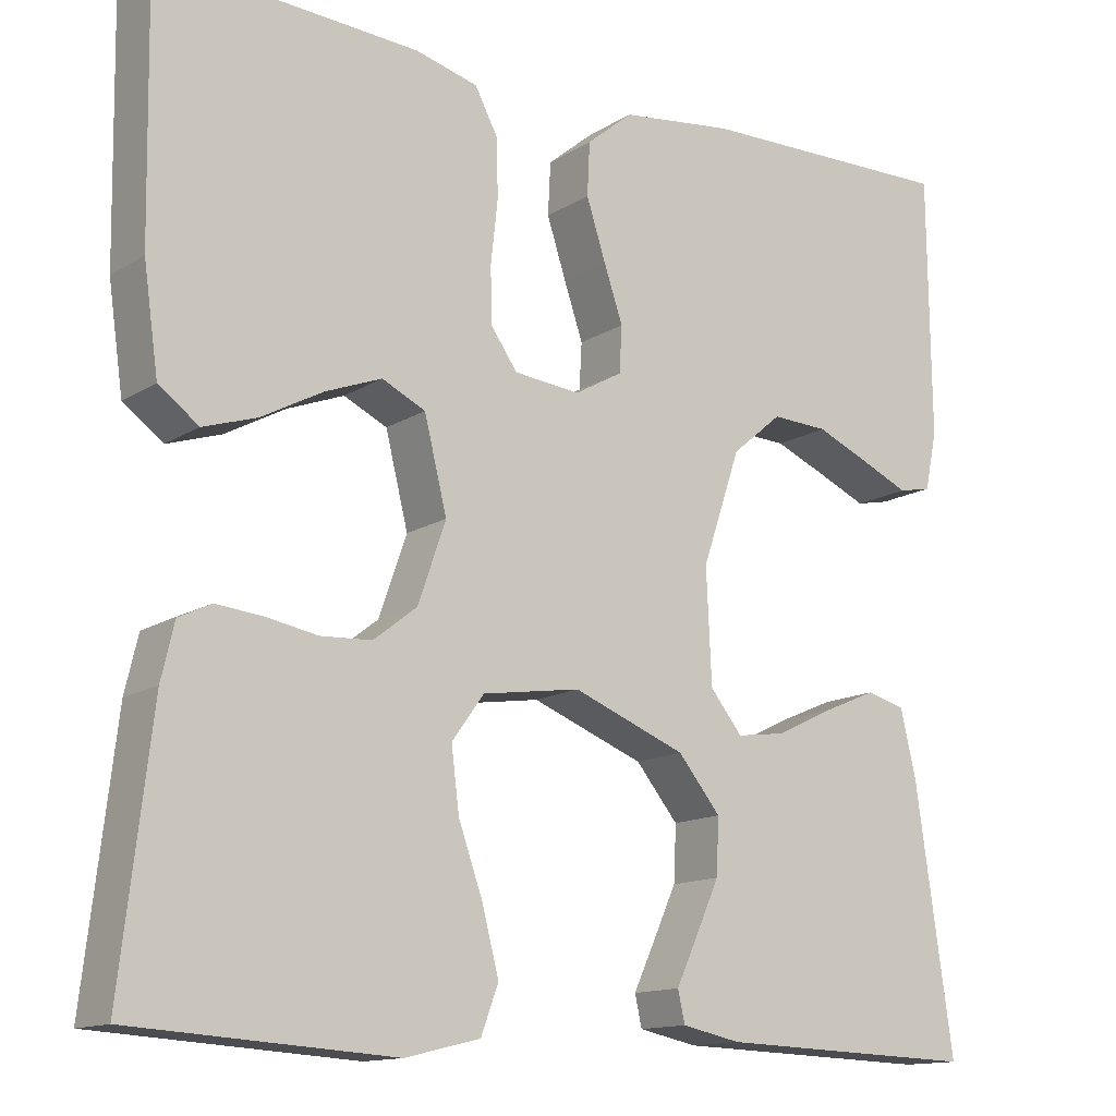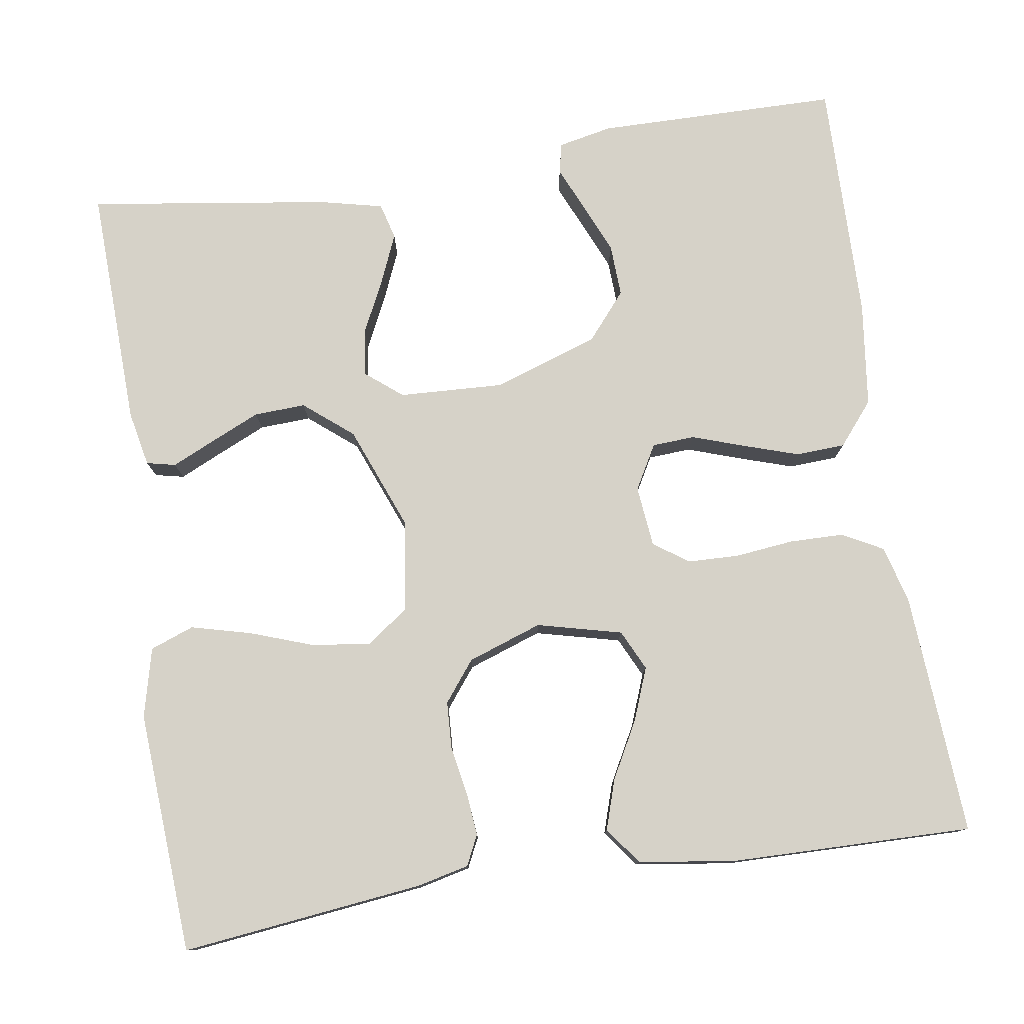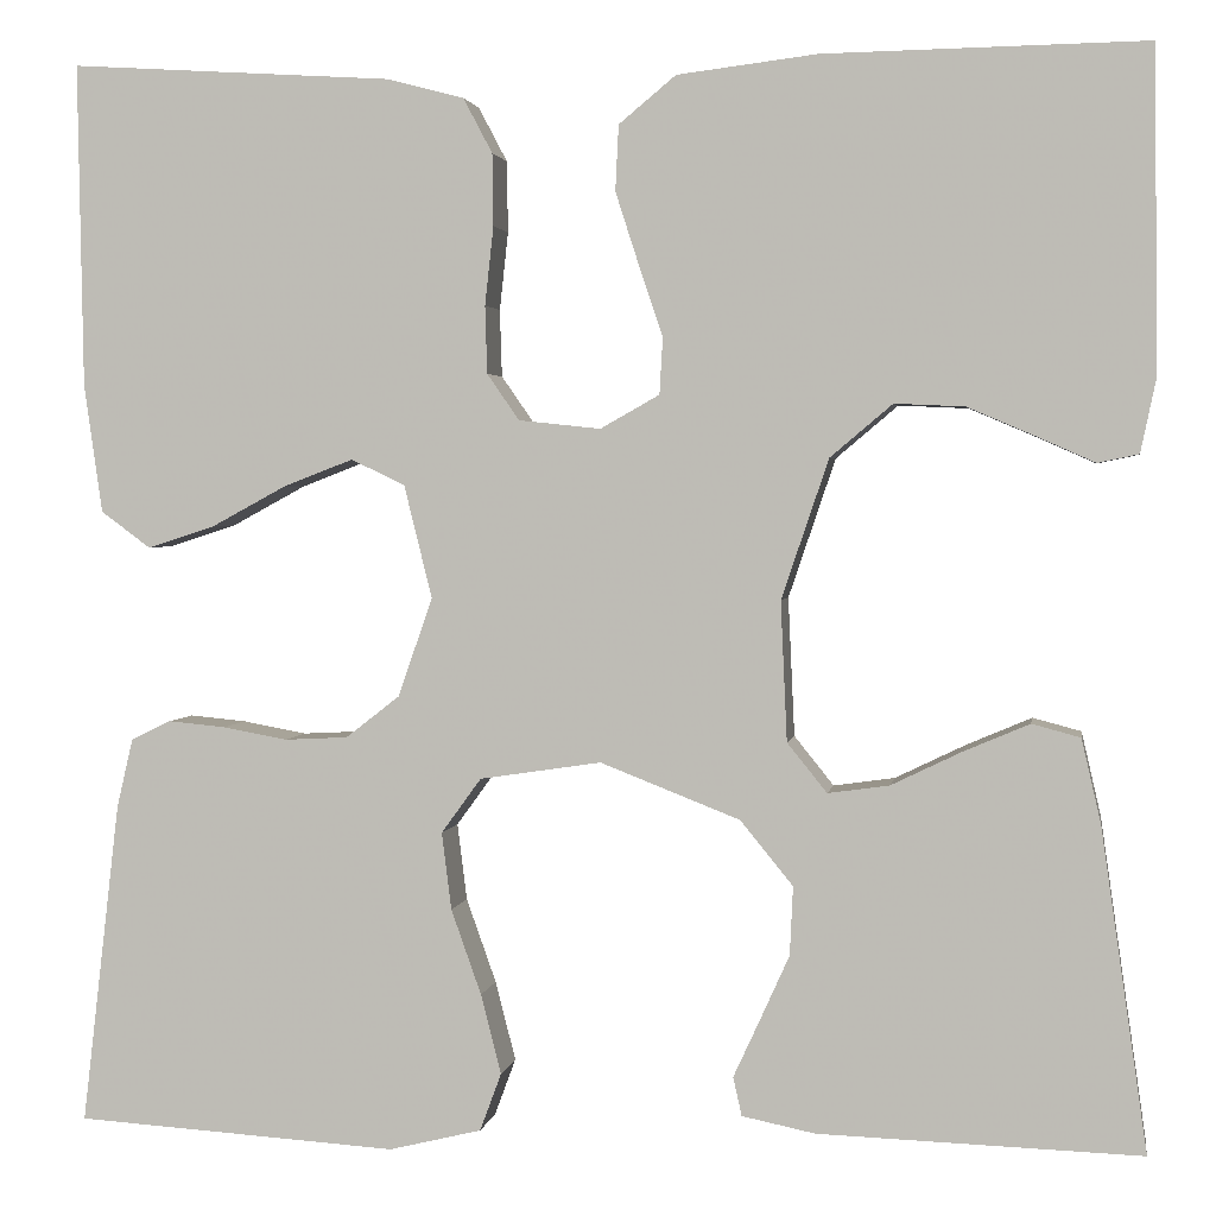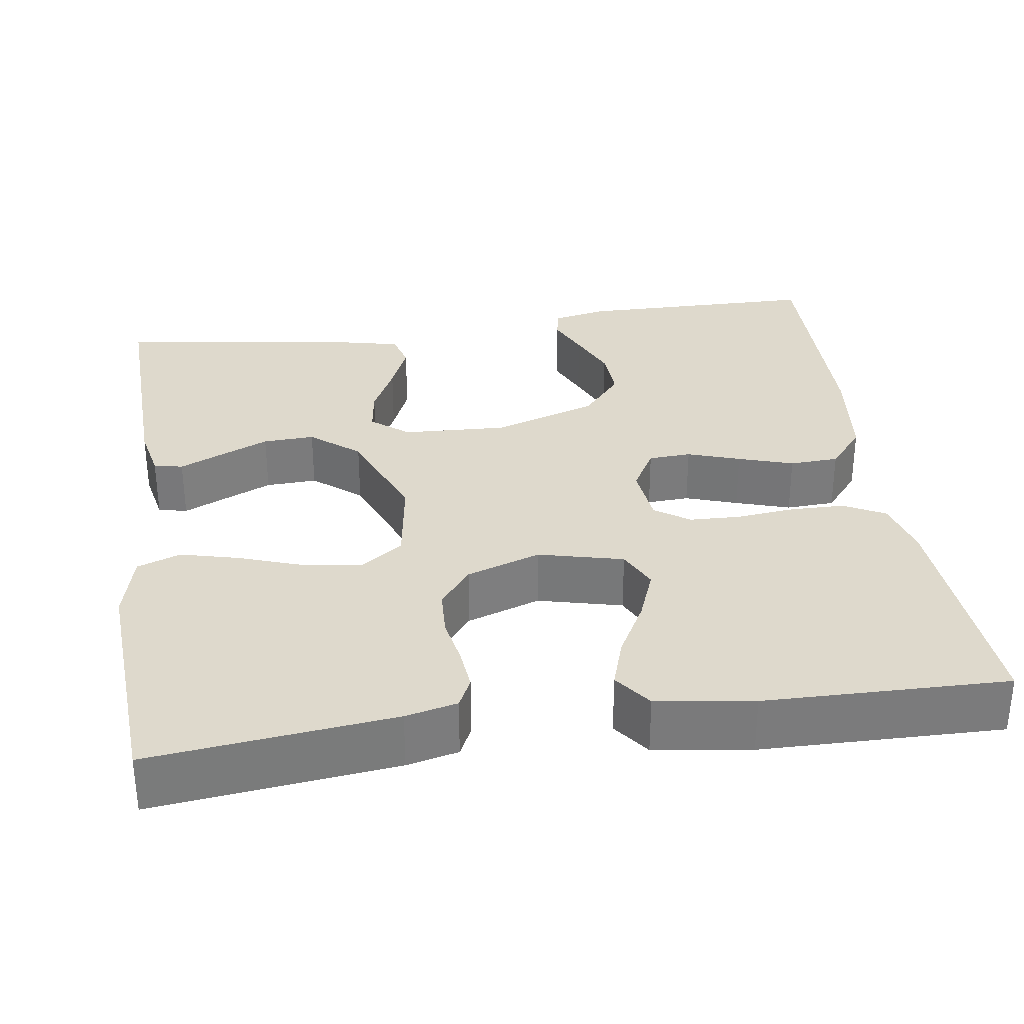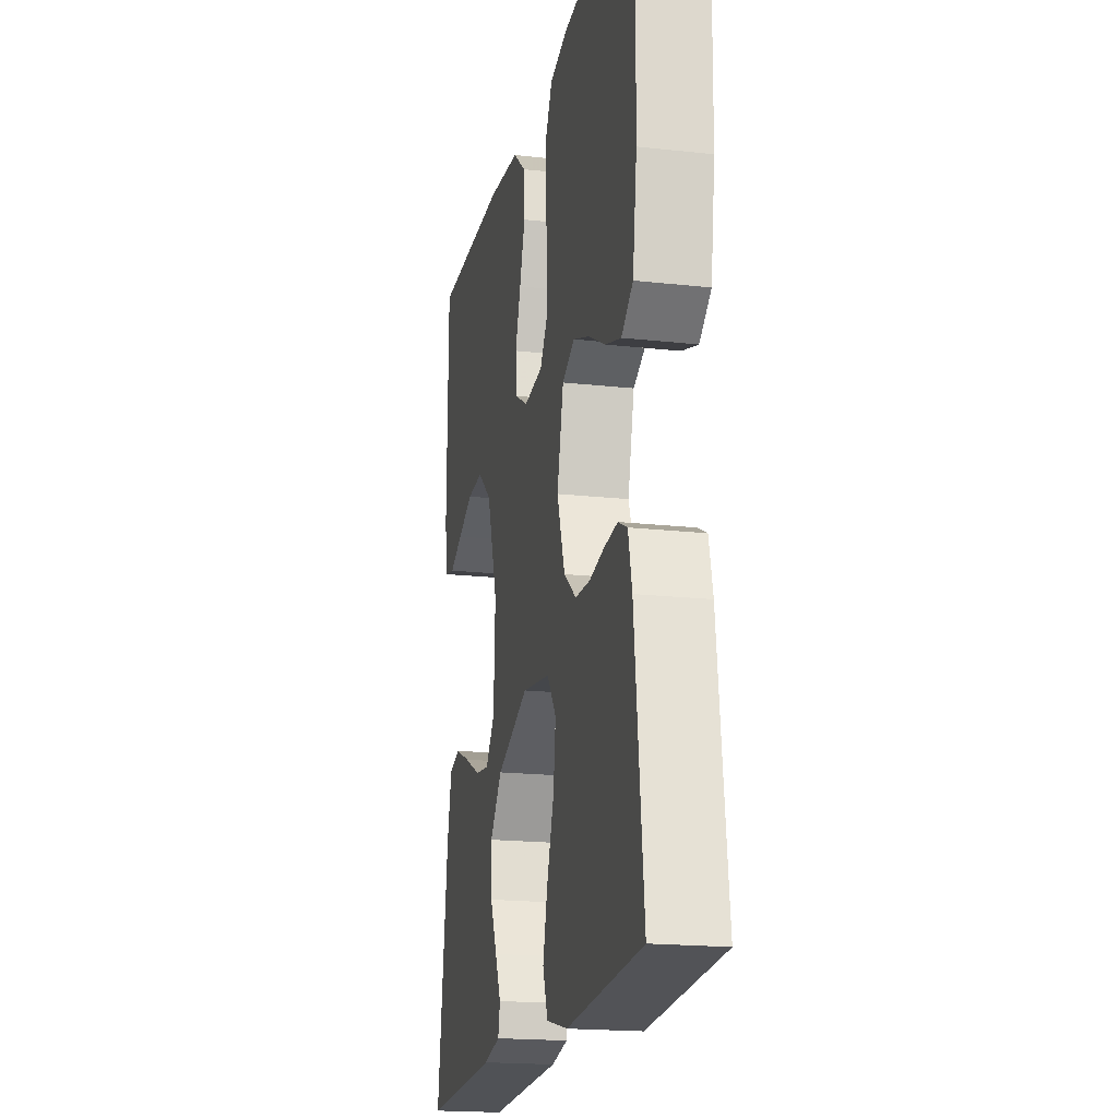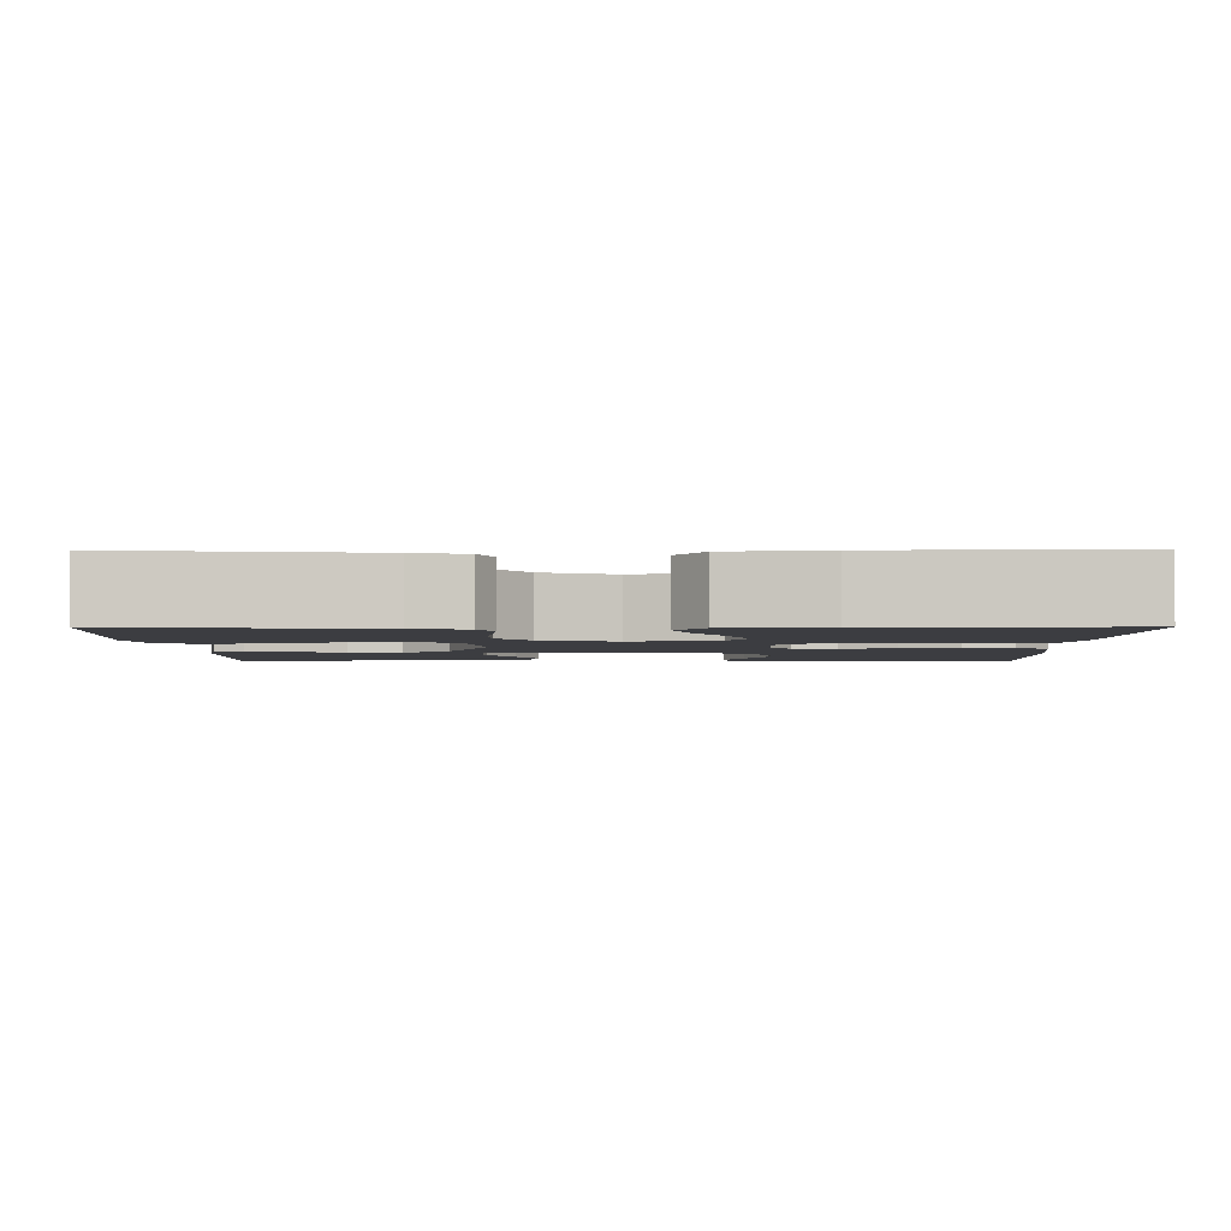
<metadata>
{"format":"obj","ext":"obj","renderer":"f3d","projection":"perspective","resolution":1024,"background":"white","views":[{"elev":-13.6,"azim":-36.1,"up":"+Z"},{"elev":78.1,"azim":-98.7,"up":"+Y"},{"elev":2.4,"azim":9.2,"up":"+Z"},{"elev":31.9,"azim":-98.3,"up":"+Y"},{"elev":-19.0,"azim":-101.8,"up":"+Z"},{"elev":-2.8,"azim":-89.5,"up":"+Y"}]}
</metadata>
<code>
v -0.5 0.07 0.5
v -0.2 0.07 0.481
v -0.128 0.07 0.462
v -0.101 0.07 0.411
v -0.1 0.07 0.344
v -0.108 0.07 0.271
v -0.106 0.07 0.208
v -0.076 0.07 0.165
v 0 0.07 0.157
v 0.055 0.07 0.188
v 0.058 0.07 0.241
v 0.036 0.07 0.306
v 0.014 0.07 0.374
v 0.017 0.07 0.435
v 0.07 0.07 0.479
v 0.2 0.07 0.495
v 0.5 0.07 0.5
v 0.503 0.07 0.2
v 0.489 0.07 0.133
v 0.451 0.07 0.125
v 0.397 0.07 0.149
v 0.334 0.07 0.176
v 0.269 0.07 0.179
v 0.211 0.07 0.13
v 0.167 0.07 0
v 0.173 0.07 -0.13
v 0.21 0.07 -0.176
v 0.267 0.07 -0.168
v 0.333 0.07 -0.136
v 0.394 0.07 -0.11
v 0.439 0.07 -0.122
v 0.457 0.07 -0.2
v 0.5 0.07 -0.5
v 0.2 0.07 -0.49
v 0.132 0.07 -0.476
v 0.124 0.07 -0.44
v 0.148 0.07 -0.388
v 0.176 0.07 -0.326
v 0.179 0.07 -0.262
v 0.13 0.07 -0.202
v 0 0.07 -0.151
v -0.113 0.07 -0.168
v -0.15 0.07 -0.219
v -0.141 0.07 -0.291
v -0.113 0.07 -0.37
v -0.094 0.07 -0.444
v -0.114 0.07 -0.498
v -0.2 0.07 -0.519
v -0.5 0.07 -0.5
v -0.465 0.07 -0.2
v -0.45 0.07 -0.136
v -0.413 0.07 -0.118
v -0.36 0.07 -0.123
v -0.3 0.07 -0.134
v -0.241 0.07 -0.131
v -0.191 0.07 -0.092
v -0.159 0.07 0
v -0.185 0.07 0.105
v -0.235 0.07 0.129
v -0.3 0.07 0.104
v -0.37 0.07 0.066
v -0.432 0.07 0.046
v -0.478 0.07 0.08
v -0.495 0.07 0.2
v -0.5 0 0.5
v -0.2 0 0.481
v -0.128 0 0.462
v -0.101 0 0.411
v -0.1 0 0.344
v -0.108 0 0.271
v -0.106 0 0.208
v -0.076 0 0.165
v 0 0 0.157
v 0.055 0 0.188
v 0.058 0 0.241
v 0.036 0 0.306
v 0.014 0 0.374
v 0.017 0 0.435
v 0.07 0 0.479
v 0.2 0 0.495
v 0.5 0 0.5
v 0.503 0 0.2
v 0.489 0 0.133
v 0.451 0 0.125
v 0.397 0 0.149
v 0.334 0 0.176
v 0.269 0 0.179
v 0.211 0 0.13
v 0.167 0 0
v 0.173 0 -0.13
v 0.21 0 -0.176
v 0.267 0 -0.168
v 0.333 0 -0.136
v 0.394 0 -0.11
v 0.439 0 -0.122
v 0.457 0 -0.2
v 0.5 0 -0.5
v 0.2 0 -0.49
v 0.132 0 -0.476
v 0.124 0 -0.44
v 0.148 0 -0.388
v 0.176 0 -0.326
v 0.179 0 -0.262
v 0.13 0 -0.202
v 0 0 -0.151
v -0.113 0 -0.168
v -0.15 0 -0.219
v -0.141 0 -0.291
v -0.113 0 -0.37
v -0.094 0 -0.444
v -0.114 0 -0.498
v -0.2 0 -0.519
v -0.5 0 -0.5
v -0.465 0 -0.2
v -0.45 0 -0.136
v -0.413 0 -0.118
v -0.36 0 -0.123
v -0.3 0 -0.134
v -0.241 0 -0.131
v -0.191 0 -0.092
v -0.159 0 0
v -0.185 0 0.105
v -0.235 0 0.129
v -0.3 0 0.104
v -0.37 0 0.066
v -0.432 0 0.046
v -0.478 0 0.08
v -0.495 0 0.2
f 4 5 6
f 3 4 6
f 2 3 6
f 1 2 6
f 64 1 6
f 63 64 6
f 62 63 6
f 61 62 6
f 60 61 6
f 59 60 6 7
f 58 59 7 8
f 57 58 8 9
f 56 57 9 10
f 52 53 54
f 51 52 54
f 50 51 54
f 49 50 54
f 48 49 54
f 47 48 54
f 46 47 54
f 45 46 54
f 44 45 54
f 43 44 54 55
f 42 43 55 56
f 35 36 37
f 34 35 37
f 33 34 37
f 32 33 37
f 31 32 37
f 30 31 37
f 29 30 37
f 28 29 37
f 28 37 38
f 27 28 38 39
f 19 20 21
f 18 19 21
f 17 18 21
f 16 17 21
f 15 16 21
f 14 15 21
f 13 14 21
f 13 21 22
f 13 22 23
f 12 13 23
f 11 12 23
f 41 42 56 10
f 26 27 39 40
f 40 41 10
f 26 40 10
f 25 26 10
f 10 11 23 24
f 10 24 25
f 70 69 68
f 70 68 67
f 70 67 66
f 70 66 65
f 70 65 128
f 70 128 127
f 70 127 126
f 70 126 125
f 70 125 124
f 71 70 124 123
f 72 71 123 122
f 73 72 122 121
f 74 73 121 120
f 118 117 116
f 118 116 115
f 118 115 114
f 118 114 113
f 118 113 112
f 118 112 111
f 118 111 110
f 118 110 109
f 118 109 108
f 119 118 108 107
f 120 119 107 106
f 101 100 99
f 101 99 98
f 101 98 97
f 101 97 96
f 101 96 95
f 101 95 94
f 101 94 93
f 101 93 92
f 102 101 92
f 103 102 92 91
f 85 84 83
f 85 83 82
f 85 82 81
f 85 81 80
f 85 80 79
f 85 79 78
f 85 78 77
f 86 85 77
f 87 86 77
f 87 77 76
f 87 76 75
f 74 120 106 105
f 104 103 91 90
f 74 105 104
f 74 104 90
f 74 90 89
f 88 87 75 74
f 89 88 74
f 1 65 66 2
f 2 66 67 3
f 3 67 68 4
f 4 68 69 5
f 5 69 70 6
f 6 70 71 7
f 7 71 72 8
f 8 72 73 9
f 9 73 74 10
f 10 74 75 11
f 11 75 76 12
f 12 76 77 13
f 13 77 78 14
f 14 78 79 15
f 15 79 80 16
f 16 80 81 17
f 17 81 82 18
f 18 82 83 19
f 19 83 84 20
f 20 84 85 21
f 21 85 86 22
f 22 86 87 23
f 23 87 88 24
f 24 88 89 25
f 25 89 90 26
f 26 90 91 27
f 27 91 92 28
f 28 92 93 29
f 29 93 94 30
f 30 94 95 31
f 31 95 96 32
f 32 96 97 33
f 33 97 98 34
f 34 98 99 35
f 35 99 100 36
f 36 100 101 37
f 37 101 102 38
f 38 102 103 39
f 39 103 104 40
f 40 104 105 41
f 41 105 106 42
f 42 106 107 43
f 43 107 108 44
f 44 108 109 45
f 45 109 110 46
f 46 110 111 47
f 47 111 112 48
f 48 112 113 49
f 49 113 114 50
f 50 114 115 51
f 51 115 116 52
f 52 116 117 53
f 53 117 118 54
f 54 118 119 55
f 55 119 120 56
f 56 120 121 57
f 57 121 122 58
f 58 122 123 59
f 59 123 124 60
f 60 124 125 61
f 61 125 126 62
f 62 126 127 63
f 63 127 128 64
f 64 128 65 1

</code>
